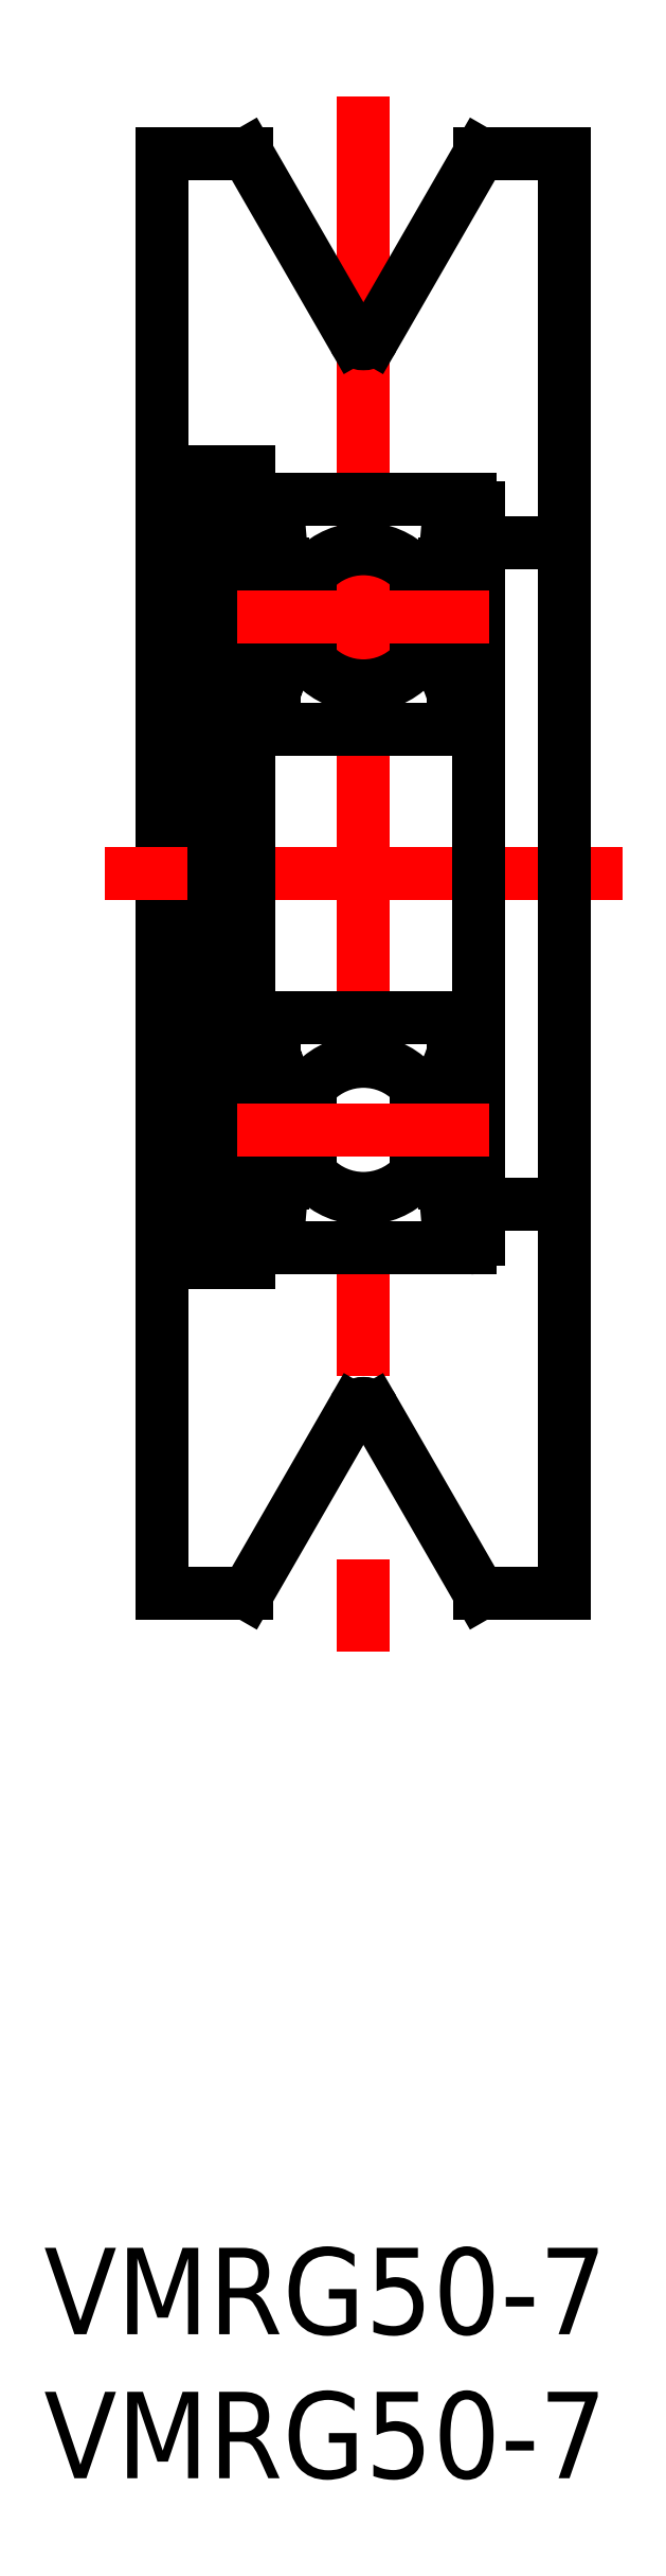
<metadata>
{"format":"dxf","ext":"dxf","renderer":"ezdxf+matplotlib","layout":"modelspace","background":"white","min_lineweight":24,"dpi":150}
</metadata>
<code>
0
SECTION
2
ENTITIES
0
LINE
8
0
10
0
20
25
30
0
11
0
21
-25
31
0
0
LINE
8
CENTER
10
16
20
0
30
0
11
-2
21
0
31
0
0
LINE
8
0
10
11.04
20
25
30
0
11
14
21
25
31
0
0
LINE
8
0
10
11.04
20
-25
30
0
11
14
21
-25
31
0
0
LINE
8
0
10
14
20
25
30
0
11
14
21
-25
31
0
0
LINE
8
CENTER
10
7
20
27
30
0
11
7
21
-27
31
0
0
TEXT
8
0
10
-4.108
20
-50.72
30
0
40
3
1
VMRG50-7
0
TEXT
8
0
10
-4.108
20
-55.72
30
0
40
3
1
VMRG50-7
0
LINE
8
0
10
11
20
12.7
30
0
11
11
21
-12.7
31
0
0
ARC
8
0
10
10.7
20
-5.3
30
0
40
0.3
50
0
51
90
0
ARC
8
0
10
10.7
20
-12.7
30
0
40
0.3
50
270
51
0
0
LINE
8
0
10
10.9
20
-6.95
30
0
11
10.55
21
-6.95
31
0
0
LINE
8
0
10
10.9
20
-11.1
30
0
11
10.54
21
-11.1
31
0
0
LINE
8
0
10
3.3
20
-13
30
0
11
10.7
21
-13
31
0
0
ARC
8
0
10
3.3
20
-12.7
30
0
40
0.3
50
180
51
270
0
LINE
8
0
10
3.3
20
-5
30
0
11
10.7
21
-5
31
0
0
LINE
8
0
10
4.374
20
-7.4
30
0
11
5.151
21
-7.4
31
0
0
LINE
8
0
10
4.303
20
-10.4
30
0
11
5.151
21
-10.4
31
0
0
CIRCLE
8
0
10
7
20
-8.9
30
0
40
2.381
0
LINE
8
0
10
3.531
20
-10.01
30
0
11
3.531
21
-7.3
31
0
0
LINE
8
0
10
3.331
20
-10.12
30
0
11
3.331
21
-7.3
31
0
0
ARC
8
0
10
3.602
20
-10.96
30
0
40
0.2
50
135
51
219.9
0
ARC
8
0
10
4.303
20
-10.5
30
0
40
0.1
50
90
51
175.1
0
ARC
8
0
10
3.849
20
-11.1
30
0
40
0.1
50
220
51
356.9
0
ARC
8
0
10
3.849
20
-11.1
30
0
40
0.3
50
219.9
51
355.1
0
LINE
8
0
10
4.148
20
-11.12
30
0
11
4.203
21
-10.49
31
0
0
LINE
8
0
10
3.948
20
-11.1
30
0
11
3.981
21
-10.5
31
0
0
LINE
8
0
10
4.181
20
-10.75
30
0
11
4.181
21
-10.38
31
0
0
LINE
8
0
10
3.1
20
-11.1
30
0
11
3.46
21
-11.1
31
0
0
LINE
8
0
10
3.448
20
-11.09
30
0
11
3.619
21
-11.29
31
0
0
LINE
8
0
10
3.602
20
-10.67
30
0
11
3.46
21
-10.82
31
0
0
LINE
8
0
10
3.981
20
-10.5
30
0
11
3.331
21
-10.12
31
0
0
LINE
8
0
10
3.602
20
-10.96
30
0
11
3.772
21
-11.16
31
0
0
LINE
8
0
10
3.743
20
-10.82
30
0
11
3.602
21
-10.96
31
0
0
LINE
8
0
10
3.602
20
-10.67
30
0
11
3.743
21
-10.82
31
0
0
LINE
8
0
10
4.181
20
-10.38
30
0
11
3.531
21
-10.01
31
0
0
ARC
8
0
10
3.1
20
-11.2
30
0
40
0.1
50
90
51
180
0
ARC
8
0
10
3.3
20
-5.3
30
0
40
0.3
50
90
51
180
0
ARC
8
0
10
3.531
20
-7.3
30
0
40
0.2
50
90
51
180
0
ARC
8
0
10
4.374
20
-7.3
30
0
40
0.1
50
200
51
270
0
ARC
8
0
10
3.795
20
-6.85
30
0
40
0.2
50
90
51
140
0
ARC
8
0
10
3.891
20
-6.85
30
0
40
0.2
50
20.01
51
90
0
LINE
8
0
10
3.795
20
-6.65
30
0
11
3.891
21
-6.65
31
0
0
LINE
8
0
10
4.079
20
-6.782
30
0
11
4.28
21
-7.334
31
0
0
LINE
8
0
10
3.931
20
-7.1
30
0
11
3.931
21
-7.3
31
0
0
LINE
8
0
10
3.1
20
-6.95
30
0
11
3.45
21
-6.95
31
0
0
LINE
8
0
10
3.45
20
-6.95
30
0
11
3.642
21
-6.721
31
0
0
LINE
8
0
10
3.531
20
-7.1
30
0
11
3.931
21
-7.1
31
0
0
LINE
8
0
10
3.931
20
-7.3
30
0
11
3.531
21
-7.3
31
0
0
ARC
8
0
10
3.1
20
-6.85
30
0
40
0.1
50
179.2
51
270
0
LINE
8
0
10
10.47
20
-10.01
30
0
11
10.47
21
-7.3
31
0
0
LINE
8
0
10
10.67
20
-10.12
30
0
11
10.67
21
-7.3
31
0
0
LINE
8
0
10
10.4
20
-10.67
30
0
11
10.26
21
-10.82
31
0
0
LINE
8
0
10
10.26
20
-10.82
30
0
11
10.4
21
-10.96
31
0
0
ARC
8
0
10
10.4
20
-10.96
30
0
40
0.2
50
320.1
51
45
0
LINE
8
0
10
10.55
20
-11.09
30
0
11
10.38
21
-11.29
31
0
0
LINE
8
0
10
10.4
20
-10.67
30
0
11
10.54
21
-10.82
31
0
0
LINE
8
0
10
9.819
20
-10.75
30
0
11
9.819
21
-10.38
31
0
0
LINE
8
0
10
10.05
20
-11.1
30
0
11
10.02
21
-10.5
31
0
0
ARC
8
0
10
10.15
20
-11.1
30
0
40
0.1
50
183.1
51
320
0
LINE
8
0
10
9.852
20
-11.12
30
0
11
9.797
21
-10.49
31
0
0
ARC
8
0
10
9.697
20
-10.5
30
0
40
0.1
50
4.935
51
90
0
LINE
8
0
10
9.697
20
-10.4
30
0
11
8.849
21
-10.4
31
0
0
ARC
8
0
10
10.15
20
-11.1
30
0
40
0.3
50
184.9
51
320.1
0
LINE
8
0
10
10.4
20
-10.96
30
0
11
10.23
21
-11.16
31
0
0
LINE
8
0
10
9.819
20
-10.38
30
0
11
10.47
21
-10.01
31
0
0
LINE
8
0
10
10.02
20
-10.5
30
0
11
10.67
21
-10.12
31
0
0
LINE
8
0
10
10.55
20
-6.95
30
0
11
10.36
21
-6.721
31
0
0
ARC
8
0
10
10.47
20
-7.3
30
0
40
0.2
50
0
51
90
0
LINE
8
0
10
10.07
20
-7.1
30
0
11
10.07
21
-7.3
31
0
0
LINE
8
0
10
9.921
20
-6.782
30
0
11
9.72
21
-7.334
31
0
0
LINE
8
0
10
10.21
20
-6.65
30
0
11
10.11
21
-6.65
31
0
0
ARC
8
0
10
10.11
20
-6.85
30
0
40
0.2
50
90
51
160
0
ARC
8
0
10
9.626
20
-7.3
30
0
40
0.1
50
270
51
340
0
LINE
8
0
10
9.626
20
-7.4
30
0
11
8.849
21
-7.4
31
0
0
LINE
8
0
10
10.07
20
-7.3
30
0
11
10.47
21
-7.3
31
0
0
ARC
8
0
10
10.21
20
-6.85
30
0
40
0.2
50
39.98
51
90
0
LINE
8
0
10
10.47
20
-7.1
30
0
11
10.07
21
-7.1
31
0
0
ARC
8
0
10
10.9
20
-11.2
30
0
40
0.1
50
0
51
90
0
ARC
8
0
10
10.9
20
-6.85
30
0
40
0.1
50
270
51
0.8103
0
ARC
8
0
10
10.7
20
5.3
30
0
40
0.3
50
270
51
0
0
ARC
8
0
10
10.7
20
12.7
30
0
40
0.3
50
0
51
90
0
LINE
8
0
10
10.9
20
11.1
30
0
11
10.54
21
11.1
31
0
0
LINE
8
0
10
10.9
20
6.95
30
0
11
10.55
21
6.95
31
0
0
ARC
8
0
10
3.3
20
12.7
30
0
40
0.3
50
90
51
180
0
LINE
8
0
10
3.3
20
5
30
0
11
10.7
21
5
31
0
0
LINE
8
0
10
4.303
20
10.4
30
0
11
5.151
21
10.4
31
0
0
LINE
8
0
10
4.374
20
7.4
30
0
11
5.151
21
7.4
31
0
0
CIRCLE
8
0
10
7
20
8.9
30
0
40
2.381
0
LINE
8
0
10
3.331
20
10.12
30
0
11
3.331
21
7.3
31
0
0
LINE
8
0
10
3.531
20
10.01
30
0
11
3.531
21
7.3
31
0
0
ARC
8
0
10
3.3
20
5.3
30
0
40
0.3
50
180
51
270
0
LINE
8
0
10
3.931
20
7.3
30
0
11
3.531
21
7.3
31
0
0
LINE
8
0
10
3.531
20
7.1
30
0
11
3.931
21
7.1
31
0
0
LINE
8
0
10
3.931
20
7.1
30
0
11
3.931
21
7.3
31
0
0
ARC
8
0
10
4.374
20
7.3
30
0
40
0.1
50
90
51
160
0
LINE
8
0
10
3.1
20
6.95
30
0
11
3.45
21
6.95
31
0
0
ARC
8
0
10
3.531
20
7.3
30
0
40
0.2
50
180
51
270
0
LINE
8
0
10
3.795
20
6.65
30
0
11
3.891
21
6.65
31
0
0
ARC
8
0
10
3.891
20
6.85
30
0
40
0.2
50
270
51
340
0
ARC
8
0
10
3.795
20
6.85
30
0
40
0.2
50
220
51
270
0
LINE
8
0
10
4.079
20
6.782
30
0
11
4.28
21
7.334
31
0
0
ARC
8
0
10
3.1
20
6.85
30
0
40
0.1
50
90
51
180.8
0
LINE
8
0
10
3.45
20
6.95
30
0
11
3.642
21
6.721
31
0
0
ARC
8
0
10
3.849
20
11.1
30
0
40
0.3
50
4.935
51
140.1
0
ARC
8
0
10
3.849
20
11.1
30
0
40
0.1
50
3.102
51
140
0
LINE
8
0
10
3.1
20
11.1
30
0
11
3.46
21
11.1
31
0
0
LINE
8
0
10
3.448
20
11.09
30
0
11
3.619
21
11.29
31
0
0
ARC
8
0
10
3.1
20
11.2
30
0
40
0.1
50
180
51
270
0
LINE
8
0
10
3.602
20
10.67
30
0
11
3.743
21
10.82
31
0
0
LINE
8
0
10
3.743
20
10.82
30
0
11
3.602
21
10.96
31
0
0
LINE
8
0
10
4.181
20
10.75
30
0
11
4.181
21
10.38
31
0
0
ARC
8
0
10
4.303
20
10.5
30
0
40
0.1
50
184.9
51
270
0
LINE
8
0
10
3.602
20
10.67
30
0
11
3.46
21
10.82
31
0
0
LINE
8
0
10
4.181
20
10.38
30
0
11
3.531
21
10.01
31
0
0
LINE
8
0
10
3.981
20
10.5
30
0
11
3.331
21
10.12
31
0
0
LINE
8
0
10
3.602
20
10.96
30
0
11
3.772
21
11.16
31
0
0
LINE
8
0
10
3.948
20
11.1
30
0
11
3.981
21
10.5
31
0
0
LINE
8
0
10
4.148
20
11.12
30
0
11
4.203
21
10.49
31
0
0
ARC
8
0
10
3.602
20
10.96
30
0
40
0.2
50
140.1
51
225
0
LINE
8
0
10
10.67
20
10.12
30
0
11
10.67
21
7.3
31
0
0
LINE
8
0
10
10.47
20
10.01
30
0
11
10.47
21
7.3
31
0
0
ARC
8
0
10
10.47
20
7.3
30
0
40
0.2
50
270
51
0
0
LINE
8
0
10
10.55
20
6.95
30
0
11
10.36
21
6.721
31
0
0
LINE
8
0
10
10.07
20
7.1
30
0
11
10.07
21
7.3
31
0
0
LINE
8
0
10
9.626
20
7.4
30
0
11
8.849
21
7.4
31
0
0
ARC
8
0
10
9.626
20
7.3
30
0
40
0.1
50
20.01
51
90
0
ARC
8
0
10
10.11
20
6.85
30
0
40
0.2
50
200
51
270
0
LINE
8
0
10
10.21
20
6.65
30
0
11
10.11
21
6.65
31
0
0
LINE
8
0
10
9.921
20
6.782
30
0
11
9.72
21
7.334
31
0
0
LINE
8
0
10
10.47
20
7.1
30
0
11
10.07
21
7.1
31
0
0
ARC
8
0
10
10.21
20
6.85
30
0
40
0.2
50
270
51
320
0
LINE
8
0
10
10.07
20
7.3
30
0
11
10.47
21
7.3
31
0
0
LINE
8
0
10
10.55
20
11.09
30
0
11
10.38
21
11.29
31
0
0
LINE
8
0
10
10.4
20
10.67
30
0
11
10.54
21
10.82
31
0
0
LINE
8
0
10
10.26
20
10.82
30
0
11
10.4
21
10.96
31
0
0
LINE
8
0
10
10.4
20
10.67
30
0
11
10.26
21
10.82
31
0
0
ARC
8
0
10
10.4
20
10.96
30
0
40
0.2
50
315
51
39.86
0
ARC
8
0
10
10.15
20
11.1
30
0
40
0.1
50
40.05
51
176.9
0
ARC
8
0
10
9.697
20
10.5
30
0
40
0.1
50
270
51
355.1
0
LINE
8
0
10
9.819
20
10.75
30
0
11
9.819
21
10.38
31
0
0
LINE
8
0
10
9.697
20
10.4
30
0
11
8.849
21
10.4
31
0
0
LINE
8
0
10
9.852
20
11.12
30
0
11
9.797
21
10.49
31
0
0
LINE
8
0
10
10.05
20
11.1
30
0
11
10.02
21
10.5
31
0
0
LINE
8
0
10
10.4
20
10.96
30
0
11
10.23
21
11.16
31
0
0
ARC
8
0
10
10.15
20
11.1
30
0
40
0.3
50
39.86
51
175.1
0
LINE
8
0
10
10.02
20
10.5
30
0
11
10.67
21
10.12
31
0
0
LINE
8
0
10
9.819
20
10.38
30
0
11
10.47
21
10.01
31
0
0
LINE
8
0
10
3.3
20
13
30
0
11
10.7
21
13
31
0
0
ARC
8
0
10
10.9
20
6.85
30
0
40
0.1
50
359.2
51
90
0
ARC
8
0
10
10.9
20
11.2
30
0
40
0.1
50
270
51
0
0
LINE
8
0
10
1.8
20
-13.52
30
0
11
1.8
21
13.95
31
0
0
LINE
8
0
10
1.8
20
-8.097
30
0
11
3
21
-8.097
31
0
0
LINE
8
0
10
1.8
20
-13.52
30
0
11
3
21
-13.52
31
0
0
LINE
8
0
10
1.8
20
10.98
30
0
11
3
21
10.98
31
0
0
LINE
8
0
10
1.8
20
13.95
30
0
11
3
21
13.95
31
0
0
LINE
8
0
10
1.8
20
13
30
0
11
0
21
13
31
0
0
LINE
8
0
10
1.8
20
-13
30
0
11
0
21
-13
31
0
0
LINE
8
0
10
3
20
13.95
30
0
11
3
21
-13.52
31
0
0
LINE
8
0
10
14
20
11.5
30
0
11
11
21
11.5
31
0
0
LINE
8
0
10
14
20
-11.5
30
0
11
11
21
-11.5
31
0
0
LINE
8
0
10
2.959
20
25
30
0
11
0
21
25
31
0
0
LINE
8
0
10
7.346
20
18.6
30
0
11
11.04
21
25
31
0
0
LINE
8
0
10
6.654
20
18.6
30
0
11
2.959
21
25
31
0
0
ARC
8
0
10
7
20
18.8
30
0
40
0.4
50
210
51
330
0
LINE
8
0
10
7.346
20
-18.6
30
0
11
11.04
21
-25
31
0
0
ARC
8
0
10
7
20
-18.8
30
0
40
0.4
50
30
51
150
0
LINE
8
0
10
6.654
20
-18.6
30
0
11
2.959
21
-25
31
0
0
LINE
8
0
10
2.959
20
-25
30
0
11
0
21
-25
31
0
0
LINE
8
CENTER
10
11.38
20
8.9
30
0
11
2.619
21
8.9
31
0
0
LINE
8
CENTER
10
11.38
20
-8.9
30
0
11
2.619
21
-8.9
31
0
0
ENDSEC
0
EOF

</code>
